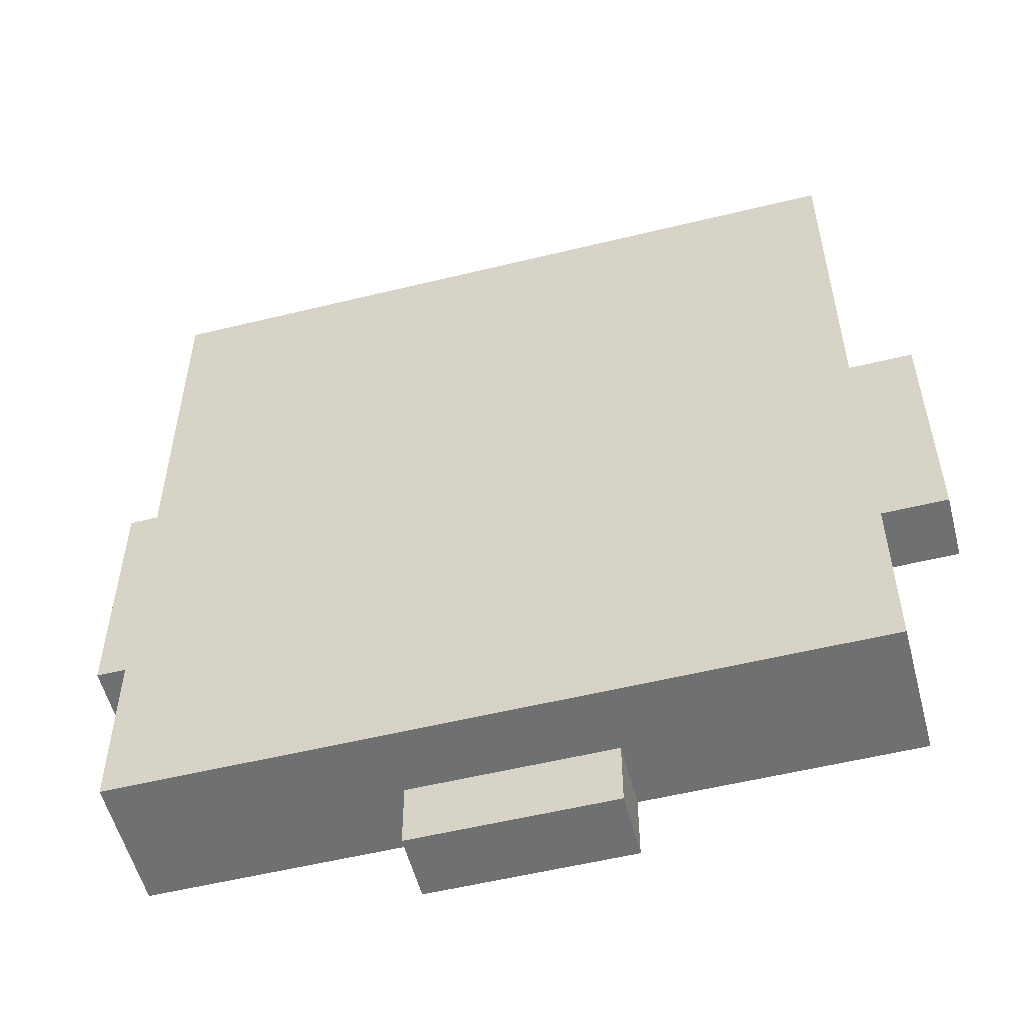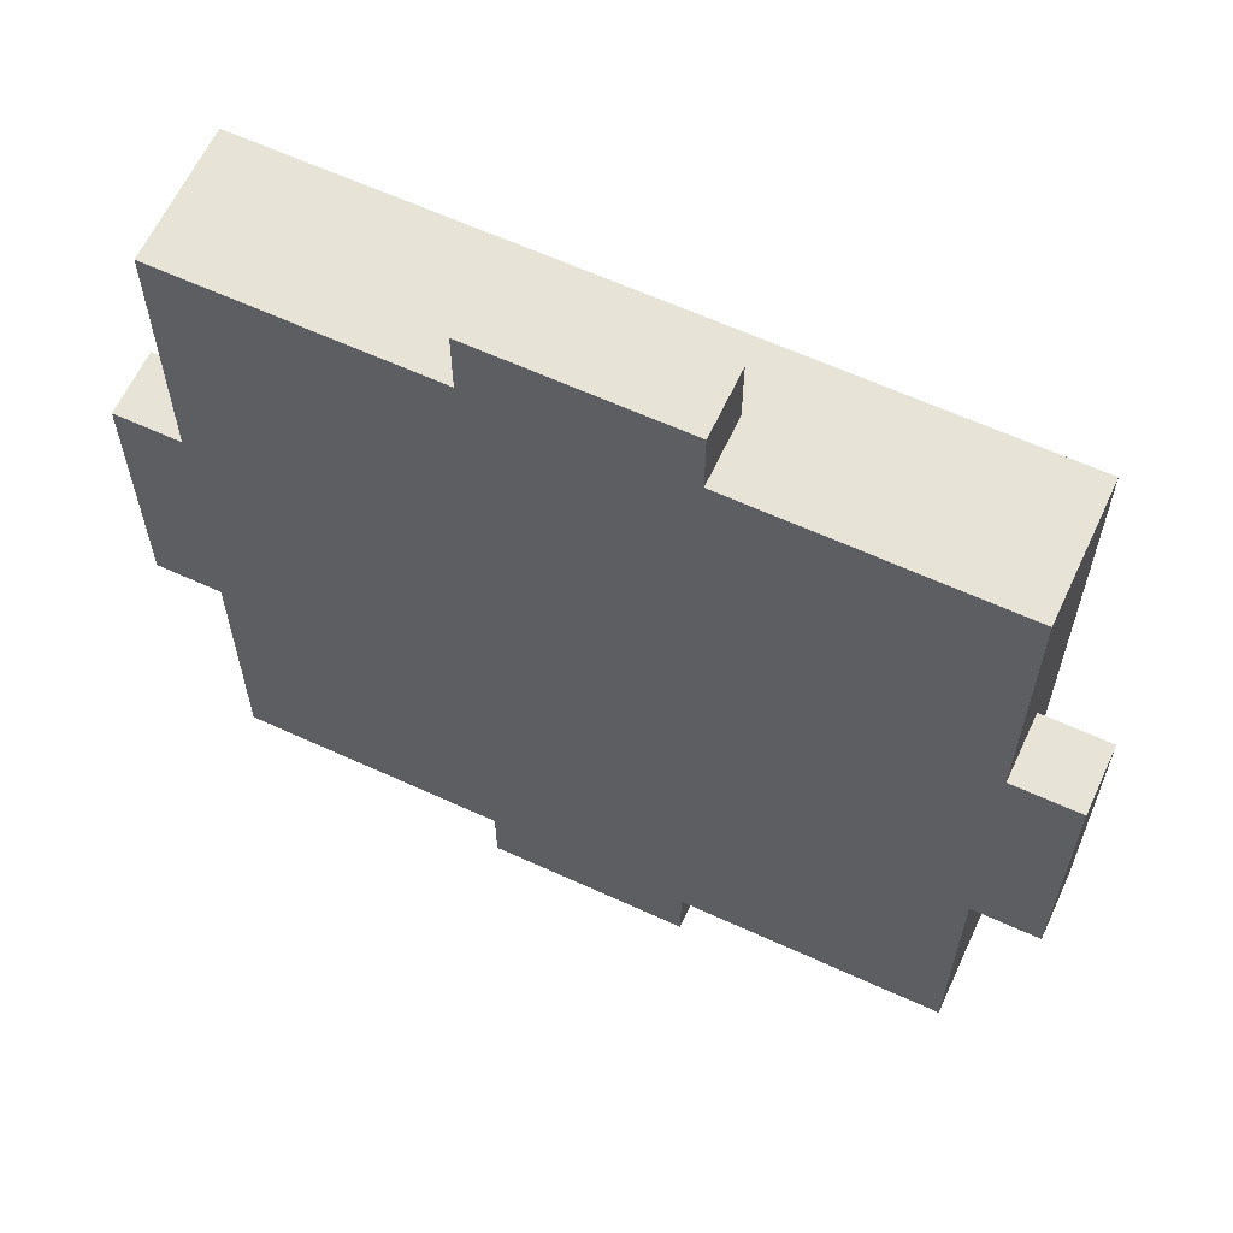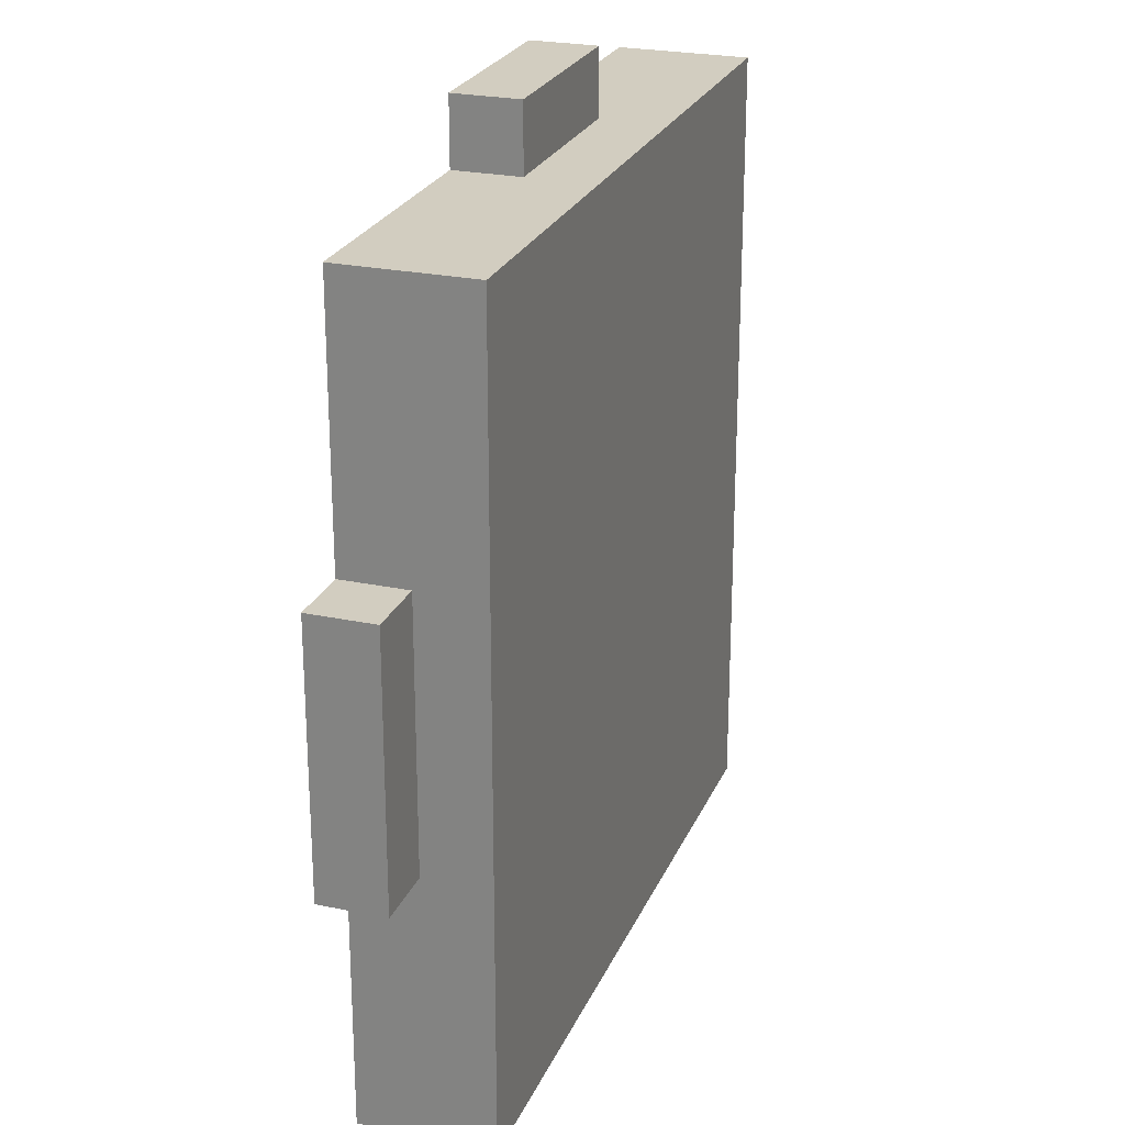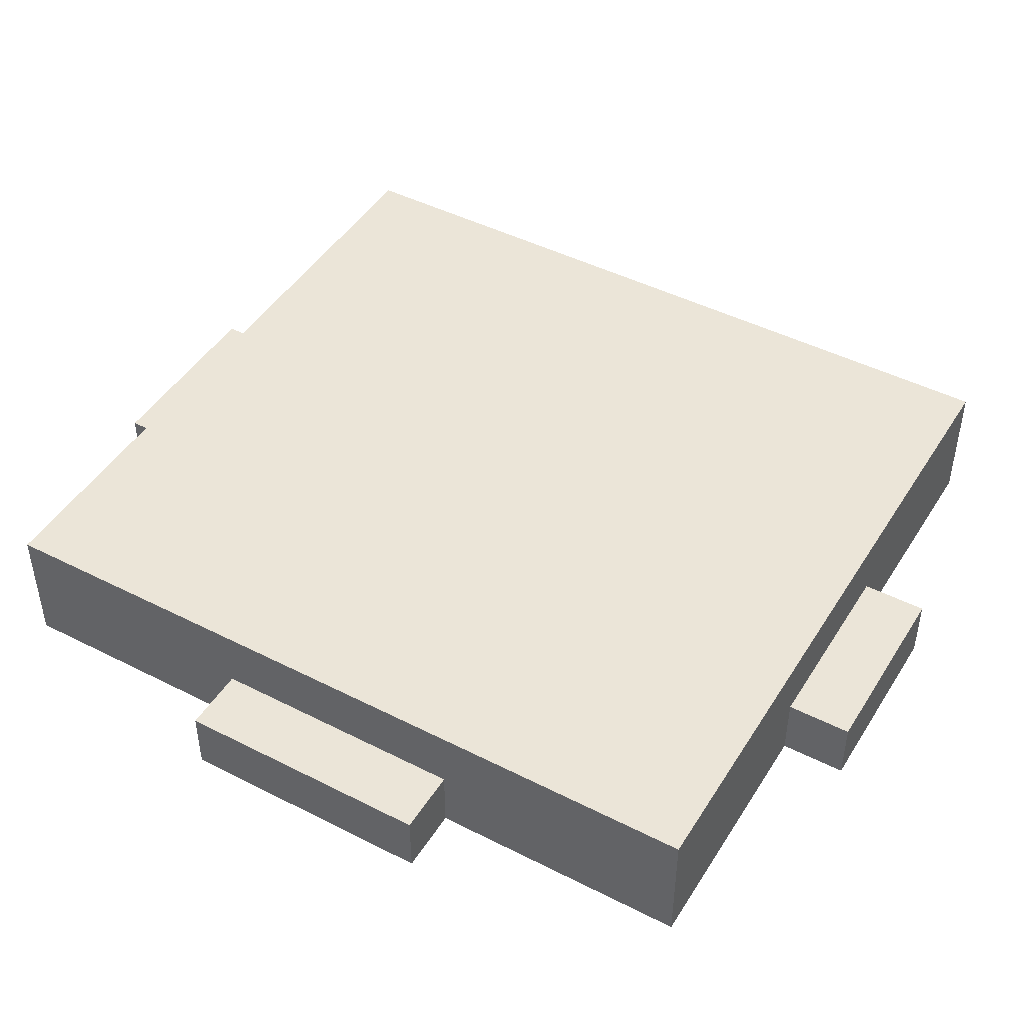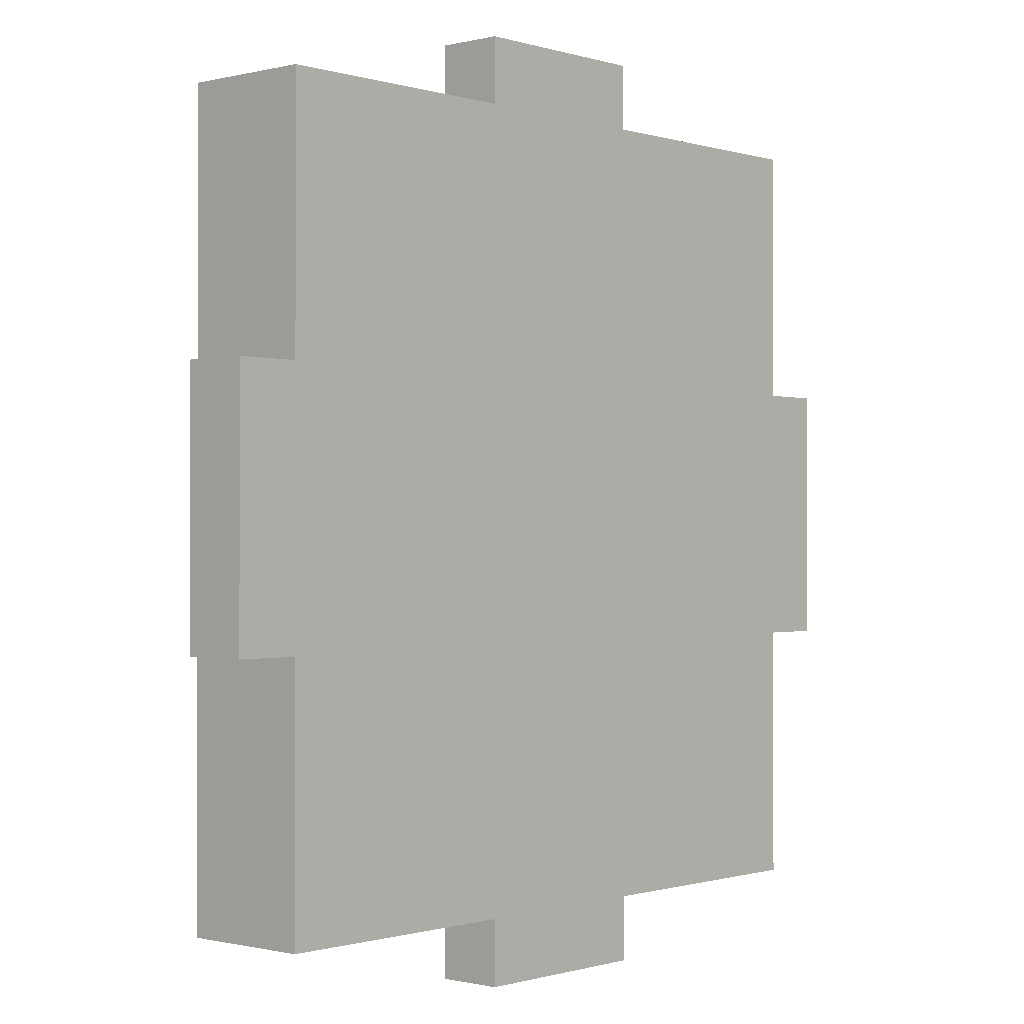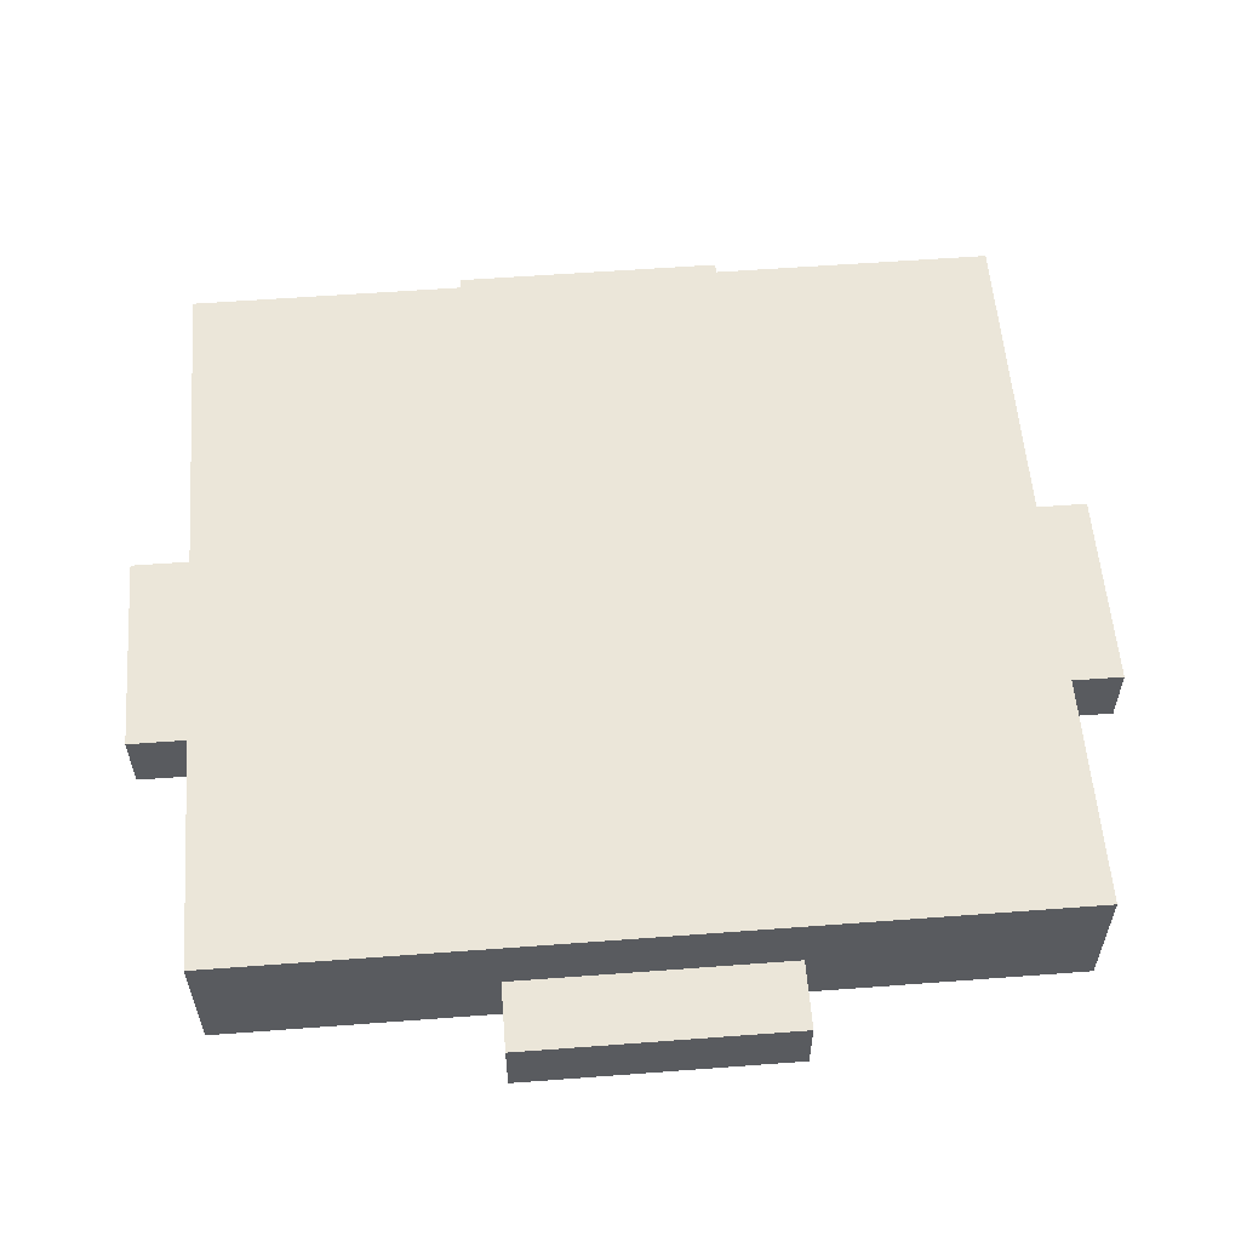
<metadata>
{"format":"obj","ext":"obj","renderer":"f3d","projection":"perspective","resolution":1024,"background":"white","views":[{"elev":-54.9,"azim":14.5,"up":"+Y"},{"elev":62.7,"azim":-155.1,"up":"+Y"},{"elev":24.5,"azim":-70.9,"up":"+Y"},{"elev":45.8,"azim":120.3,"up":"+Z"},{"elev":-0.6,"azim":131.8,"up":"+Y"},{"elev":57.1,"azim":-94.5,"up":"+Z"}]}
</metadata>
<code>
o oc3d-500v1-base-2x2
v 5.5 6 -1
v 5.5 6 1
v 5.5 2 -1
v 5.5 2 -0
v 6.5 2 -1
v 6.5 2 -0
v 1.5 7 -1
v 1.5 6 -1
v 1.5 7 -0
v 1.5 6 -0
v 6.5 -2 -1
v 5.5 -2 -1
v 6.5 -2 -0
v 5.5 -2 -0
v 5.5 -6 -1
v 5.5 -6 1
v 1.5 -6 -1
v 1.5 -6 -0
v 1.5 -7 -1
v 1.5 -7 -0
v -1.5 7 -1
v -1.5 7 0
v -1.5 6 -1
v -1.5 6 0
v -5.5 6 -1
v -5.5 6 1
v -5.5 2 -1
v -5.5 2 0
v -6.5 2 -1
v -6.5 2 0
v -1.5 -6 -1
v -1.5 -6 0
v -1.5 -7 -1
v -1.5 -7 0
v -5.5 -2 -1
v -5.5 -2 0
v -6.5 -2 -1
v -6.5 -2 0
v -5.5 -6 -1
v -5.5 -6 1
f 8 1 3
f 40 39 32
f 2 24 26
f 16 2 26
f 22 24 10
f 35 27 3
f 1 8 10
f 26 25 28
f 24 22 21
f 39 40 36
f 28 29 30
f 25 27 28
f 40 32 18
f 33 19 20
f 2 10 24
f 12 17 31
f 1 2 4
f 29 38 30
f 23 21 7
f 15 12 14
f 37 29 27
f 2 1 10
f 32 33 34
f 7 21 22
f 30 36 28
f 23 7 8
f 13 11 5
f 16 26 40
f 4 6 5
f 6 4 14
f 22 10 9
f 16 15 14
f 24 21 23
f 27 8 3
f 2 16 4
f 30 38 36
f 35 39 36
f 17 19 31
f 18 19 17
f 18 34 20
f 31 35 12
f 14 12 11
f 3 11 12
f 23 25 24
f 6 14 13
f 40 18 16
f 35 37 27
f 40 26 36
f 4 5 3
f 16 14 4
f 25 26 24
f 26 28 36
f 27 23 8
f 33 20 34
f 28 27 29
f 36 38 37
f 18 32 34
f 10 7 9
f 27 25 23
f 3 1 4
f 3 5 11
f 14 11 13
f 17 15 18
f 19 33 31
f 31 39 35
f 35 3 12
f 18 20 19
f 32 31 33
f 36 37 35
f 12 15 17
f 10 8 7
f 29 37 38
f 7 22 9
f 39 31 32
f 13 5 6
f 15 16 18

</code>
